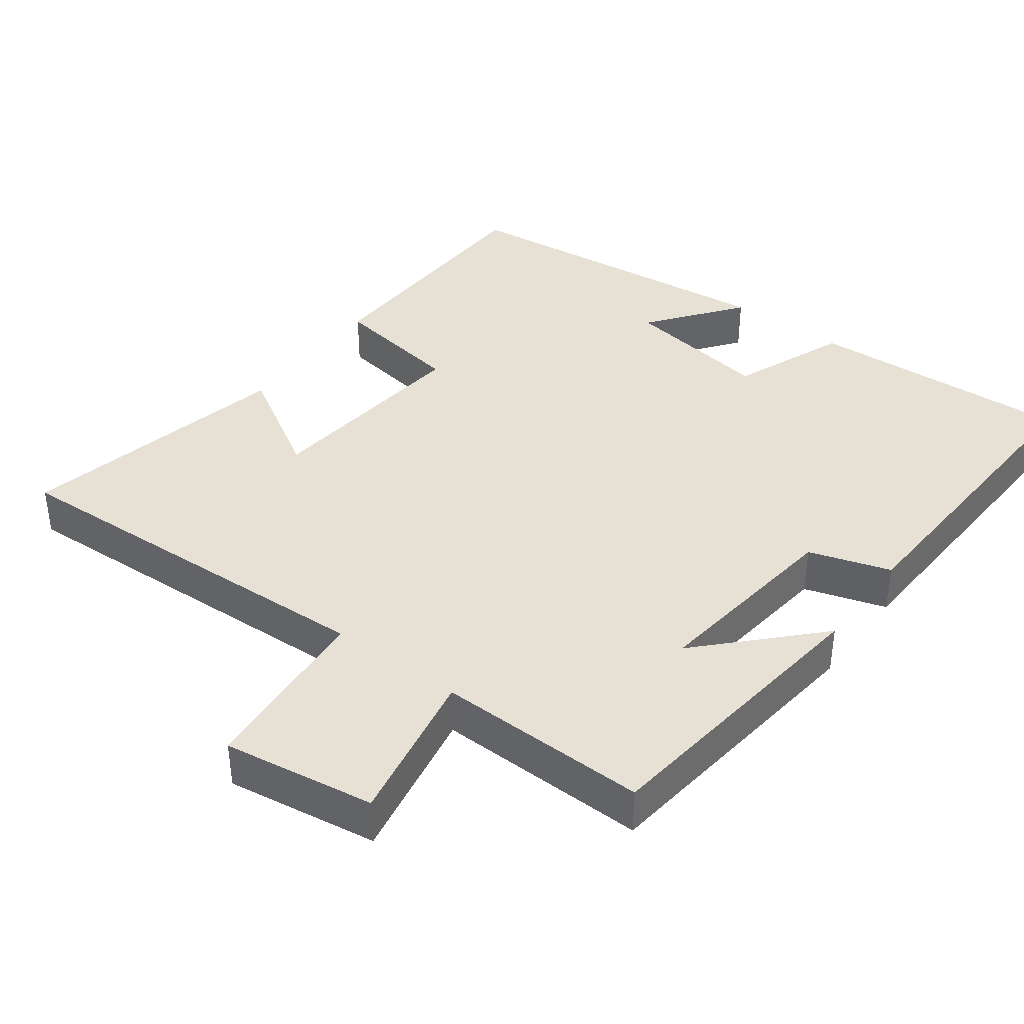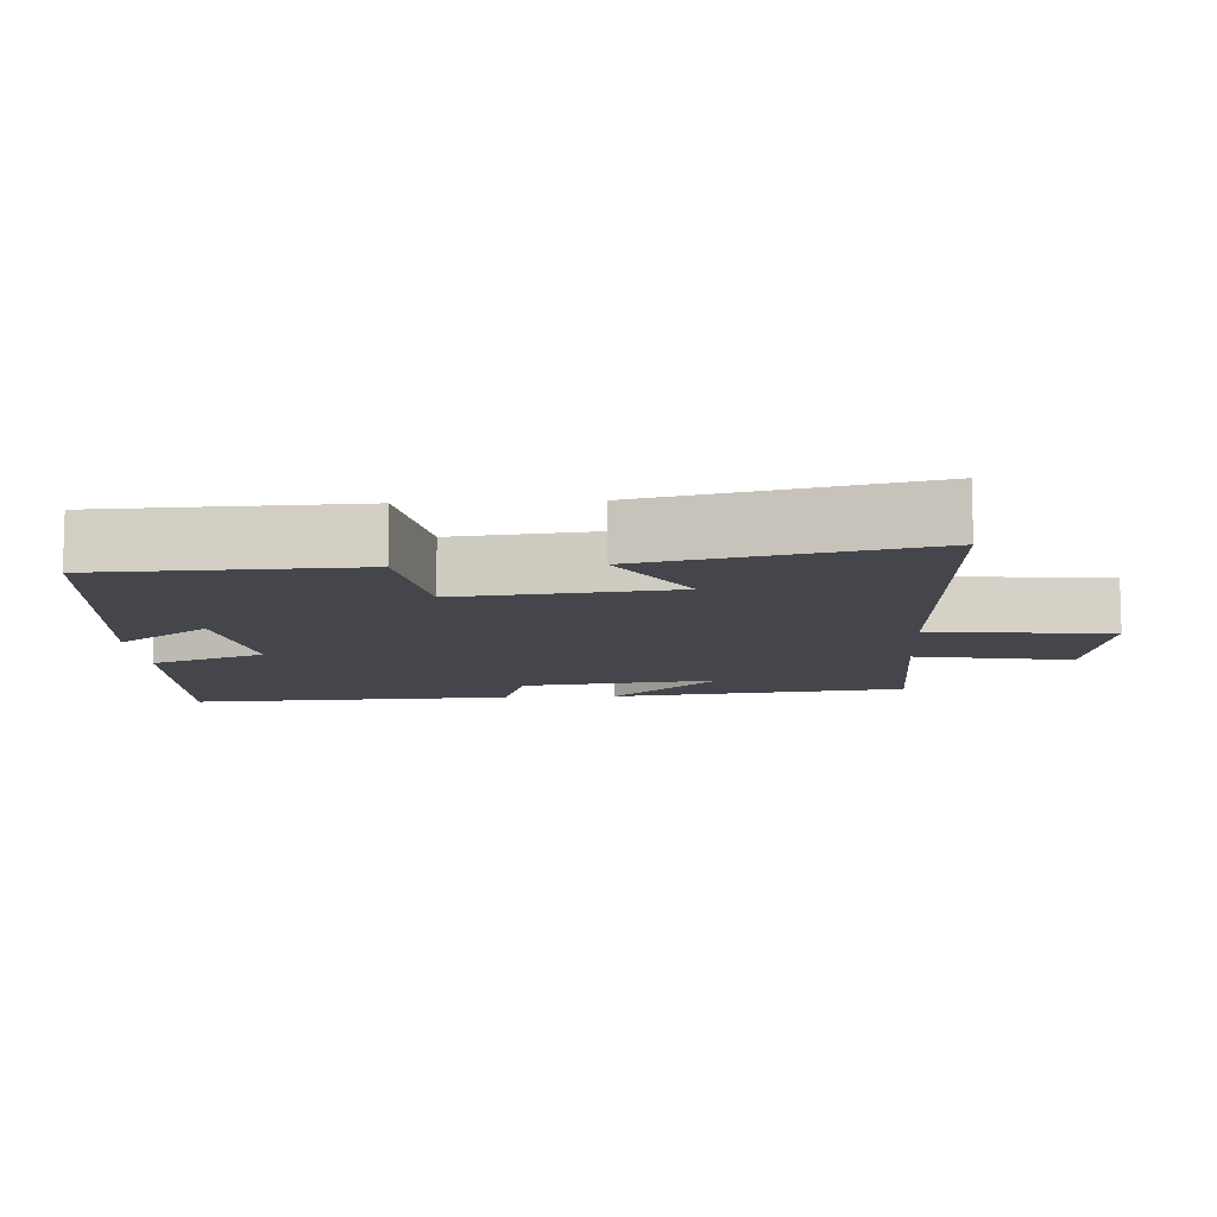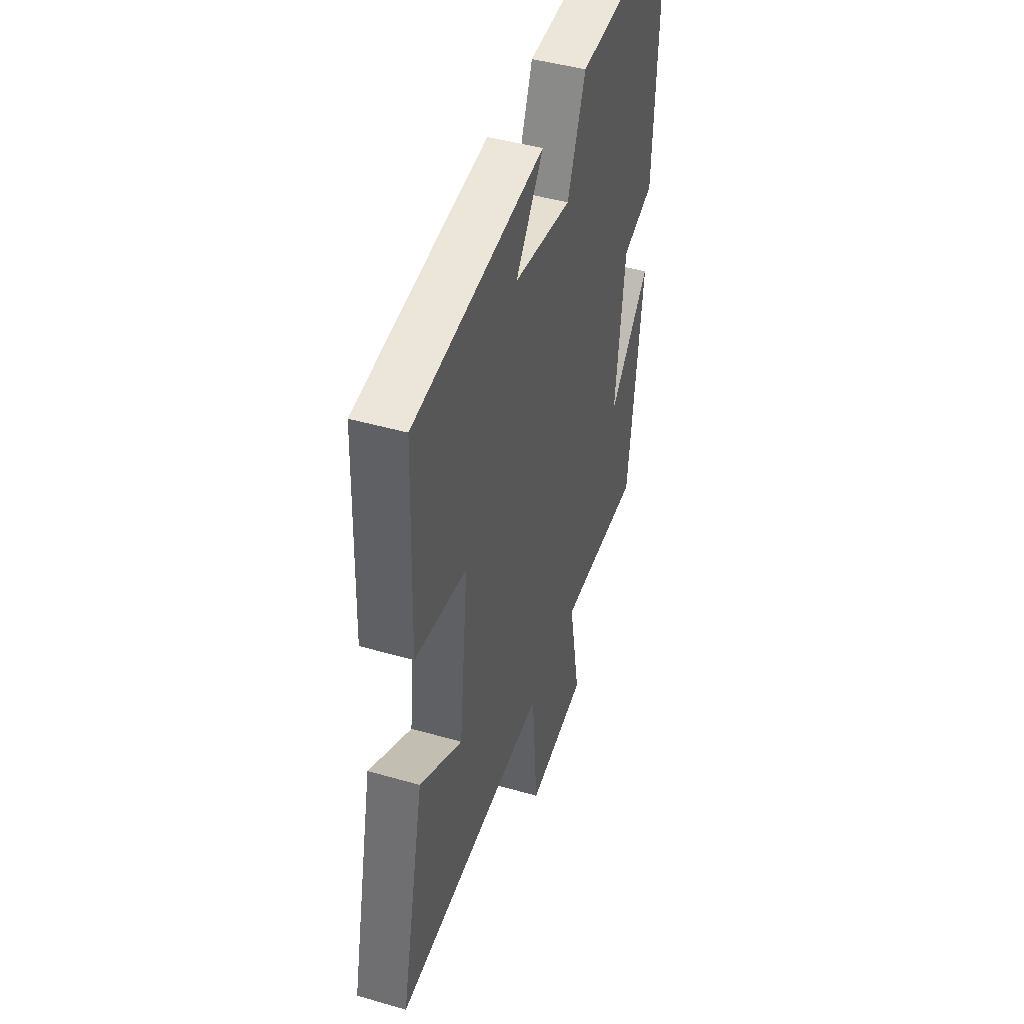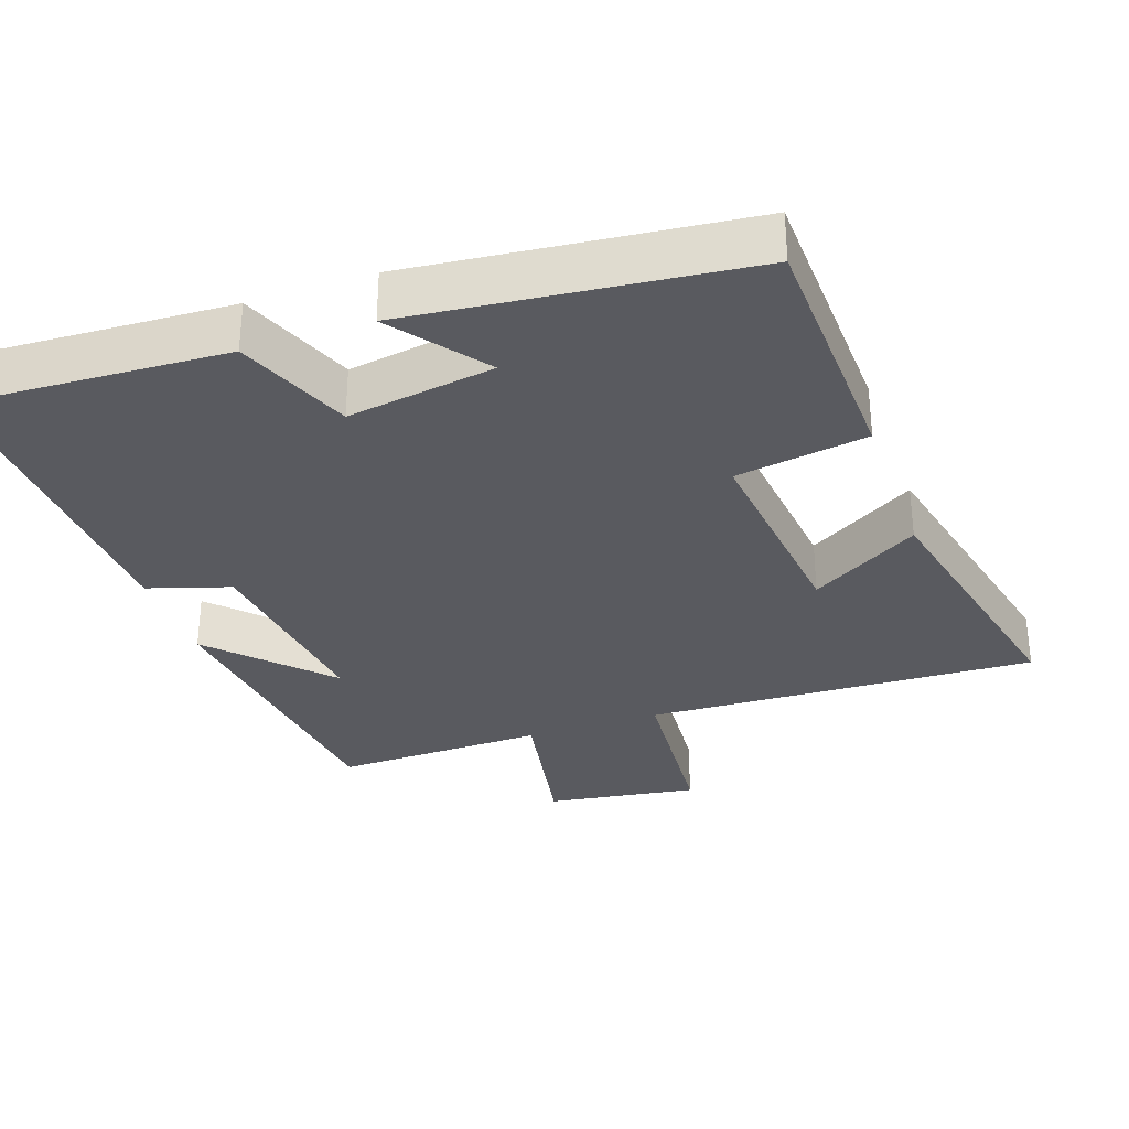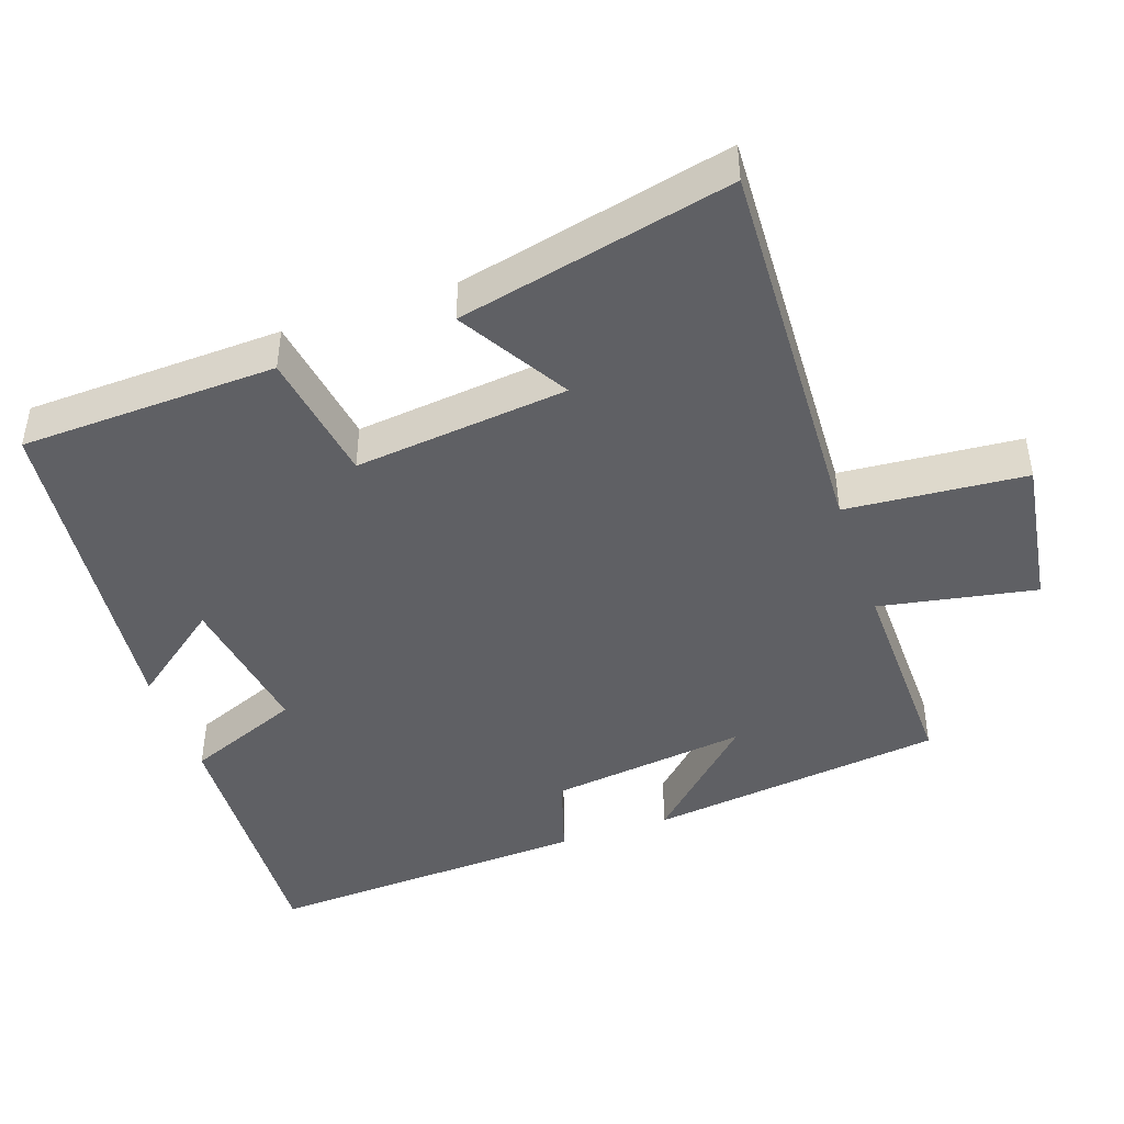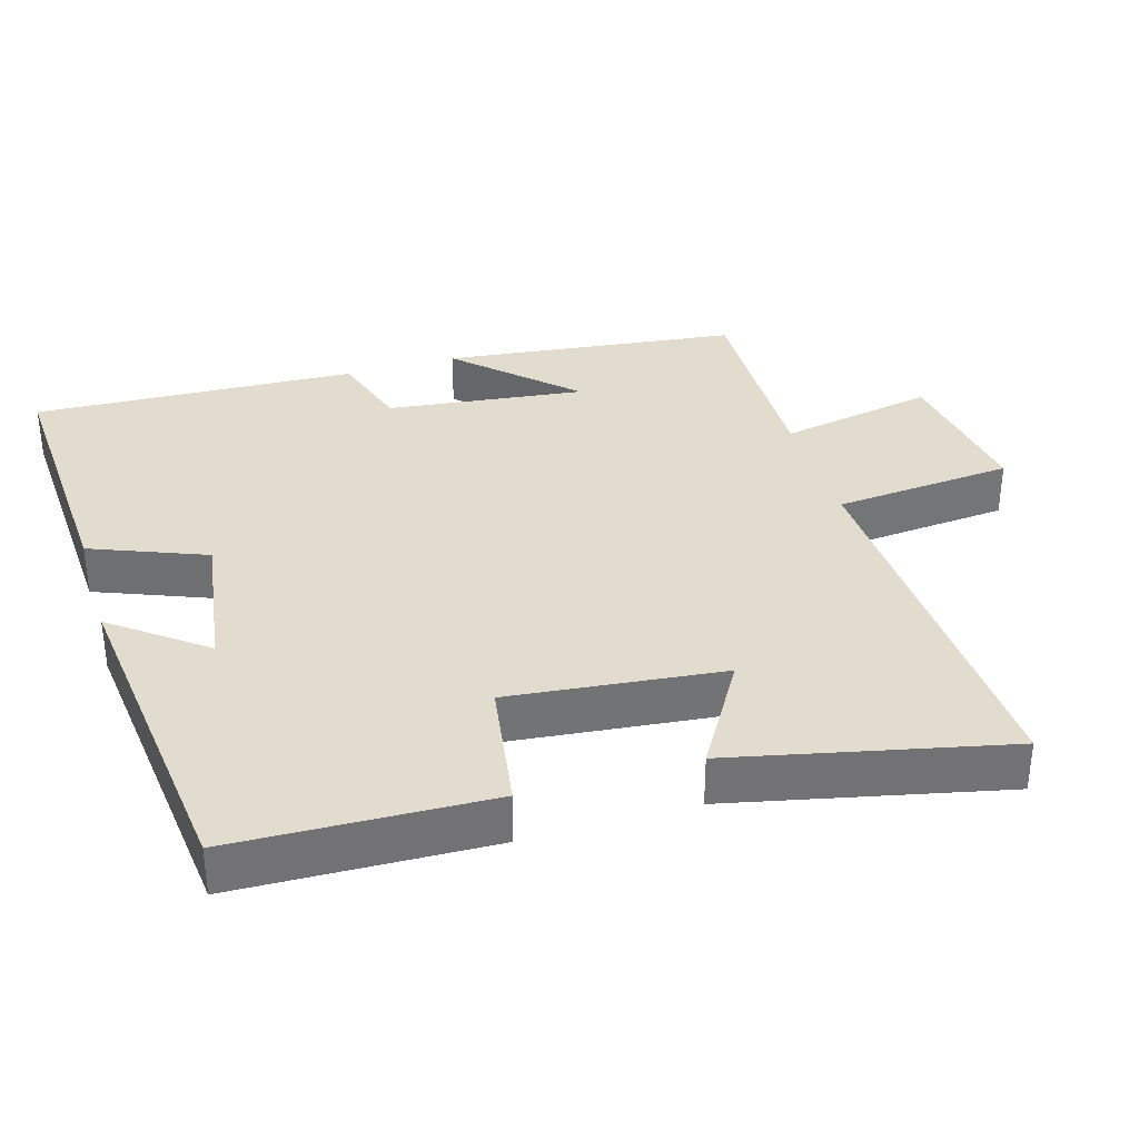
<metadata>
{"format":"obj","ext":"obj","renderer":"f3d","projection":"perspective","resolution":1024,"background":"white","views":[{"elev":39.3,"azim":-143.4,"up":"+Y"},{"elev":-10.0,"azim":93.4,"up":"+Y"},{"elev":45.1,"azim":108.5,"up":"+Z"},{"elev":-31.9,"azim":19.2,"up":"+Y"},{"elev":-44.8,"azim":109.1,"up":"+Y"},{"elev":34.7,"azim":73.3,"up":"+Y"}]}
</metadata>
<code>
v 0.488 0.07 0.45
v 0.5 0.07 0.093
v 0.316 0.07 0.064
v 0.348 0.07 -0.234
v 0.5 0.07 -0.143
v 0.585 0.07 -0.524
v 0.038 0.07 -0.5
v 0.017 0.07 -0.75
v -0.195 0.07 -0.718
v -0.154 0.07 -0.5
v -0.45 0.07 -0.506
v -0.5 0.07 -0.093
v -0.352 0.07 -0.247
v -0.386 0.07 0.029
v -0.5 0.07 0.065
v -0.521 0.07 0.518
v -0.151 0.07 0.5
v -0.087 0.07 0.34
v 0.119 0.07 0.372
v 0.021 0.07 0.5
v 0.488 0 0.45
v 0.5 0 0.093
v 0.316 0 0.064
v 0.348 0 -0.234
v 0.5 0 -0.143
v 0.585 0 -0.524
v 0.038 0 -0.5
v 0.017 0 -0.75
v -0.195 0 -0.718
v -0.154 0 -0.5
v -0.45 0 -0.506
v -0.5 0 -0.093
v -0.352 0 -0.247
v -0.386 0 0.029
v -0.5 0 0.065
v -0.521 0 0.518
v -0.151 0 0.5
v -0.087 0 0.34
v 0.119 0 0.372
v 0.021 0 0.5
f 19 20 1 2
f 18 19 2 3
f 16 17 18
f 15 16 18
f 14 15 18
f 18 3 4
f 14 18 4
f 13 14 4
f 10 11 12 13
f 10 13 4
f 7 8 9 10
f 7 10 4
f 4 5 6 7
f 22 21 40 39
f 23 22 39 38
f 38 37 36
f 38 36 35
f 38 35 34
f 24 23 38
f 24 38 34
f 24 34 33
f 33 32 31 30
f 24 33 30
f 30 29 28 27
f 24 30 27
f 27 26 25 24
f 1 21 22 2
f 2 22 23 3
f 3 23 24 4
f 4 24 25 5
f 5 25 26 6
f 6 26 27 7
f 7 27 28 8
f 8 28 29 9
f 9 29 30 10
f 10 30 31 11
f 11 31 32 12
f 12 32 33 13
f 13 33 34 14
f 14 34 35 15
f 15 35 36 16
f 16 36 37 17
f 17 37 38 18
f 18 38 39 19
f 19 39 40 20
f 20 40 21 1

</code>
